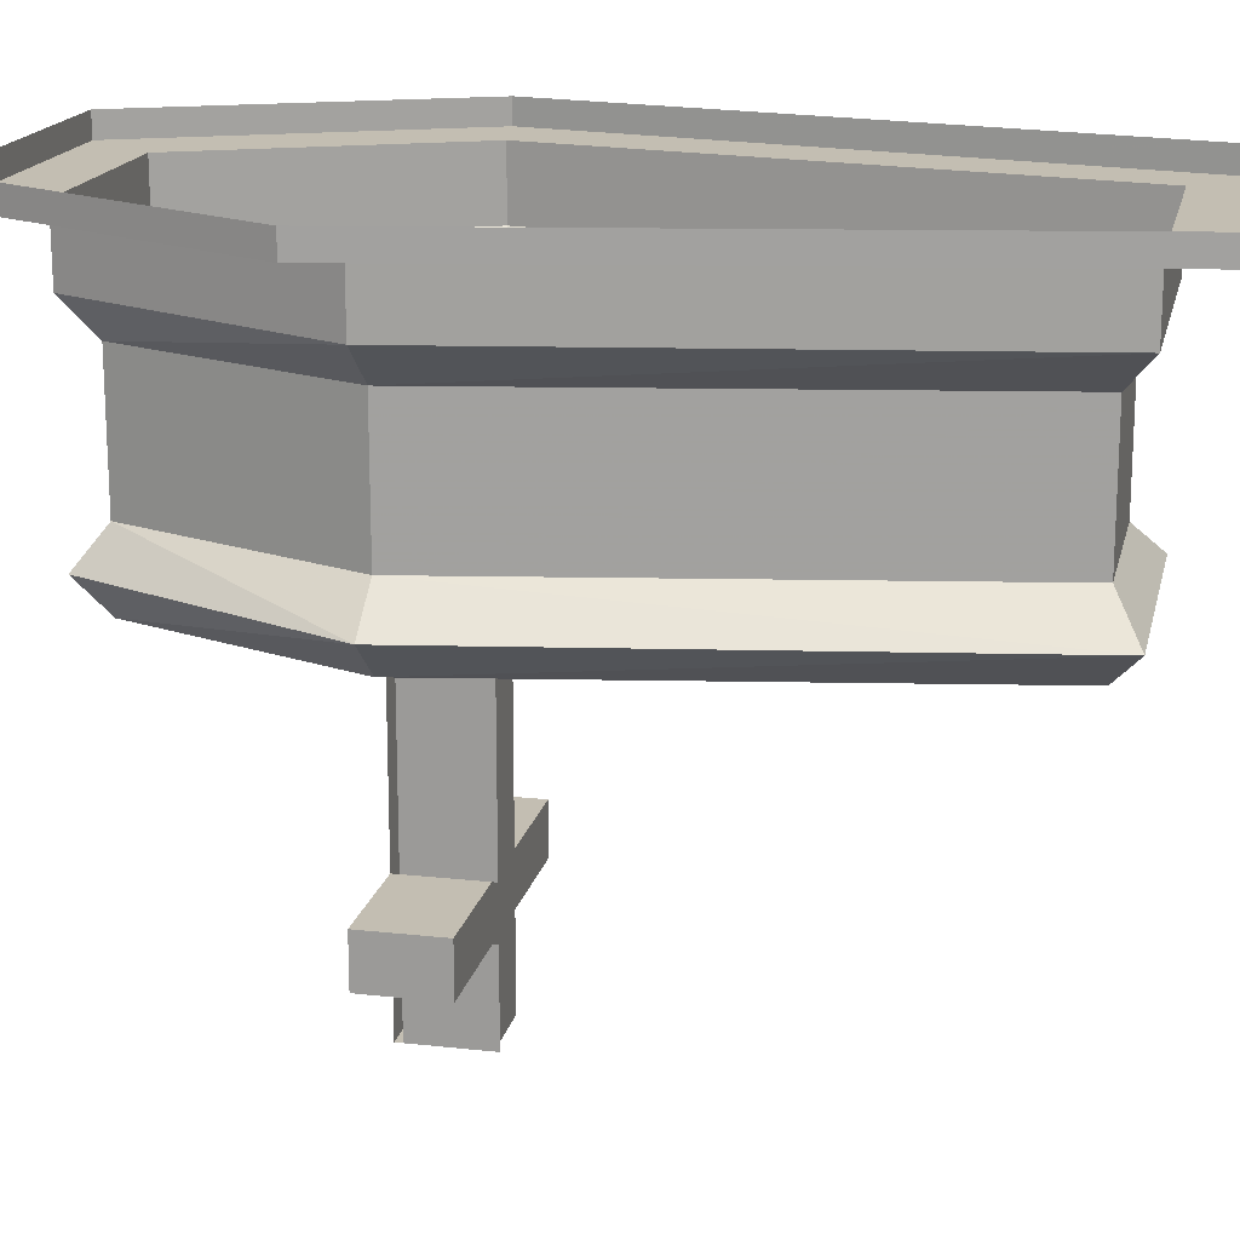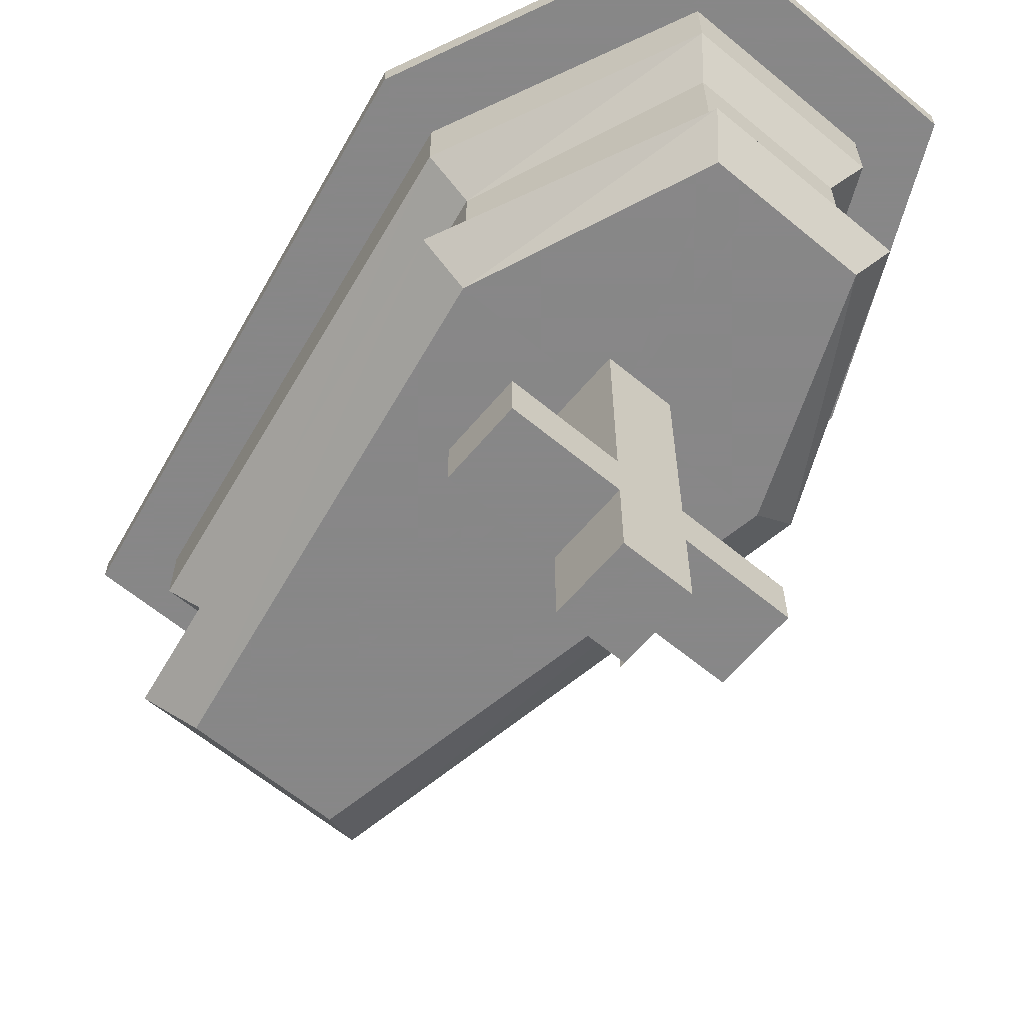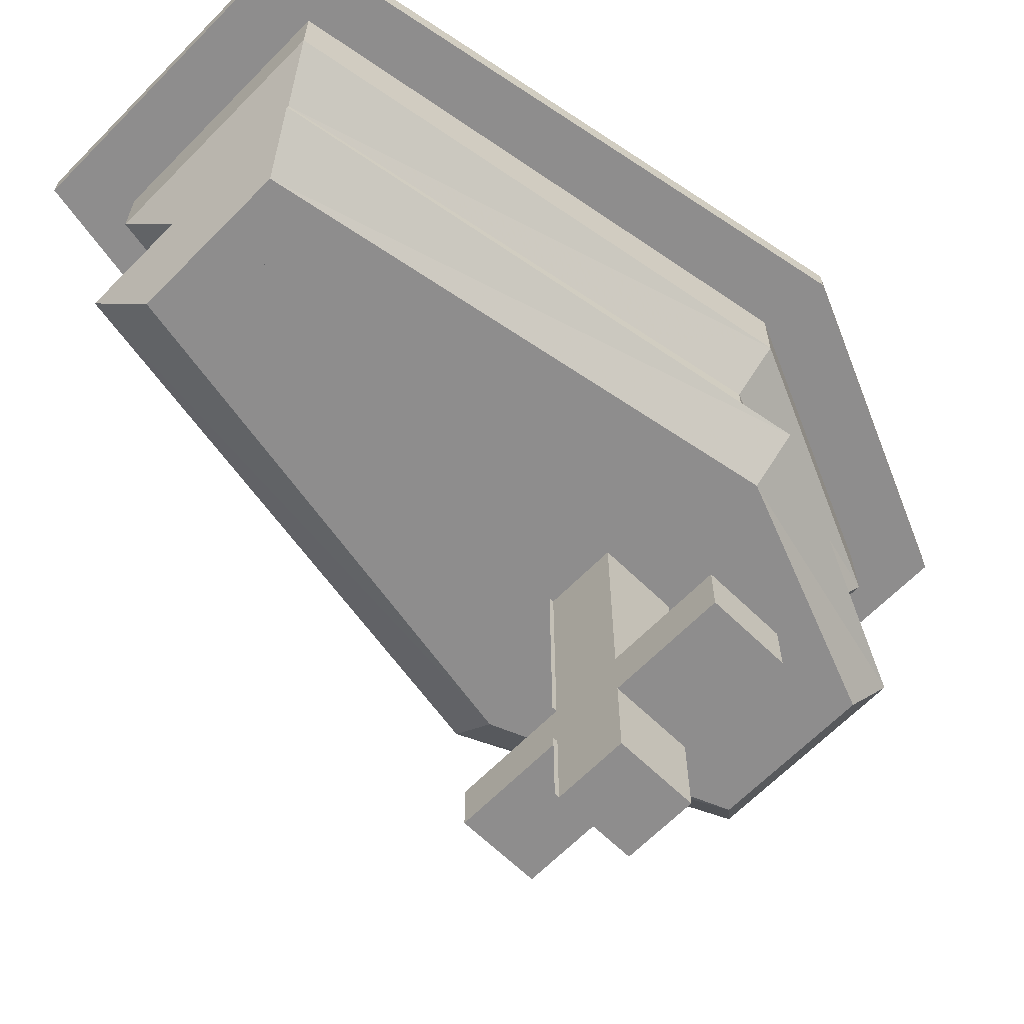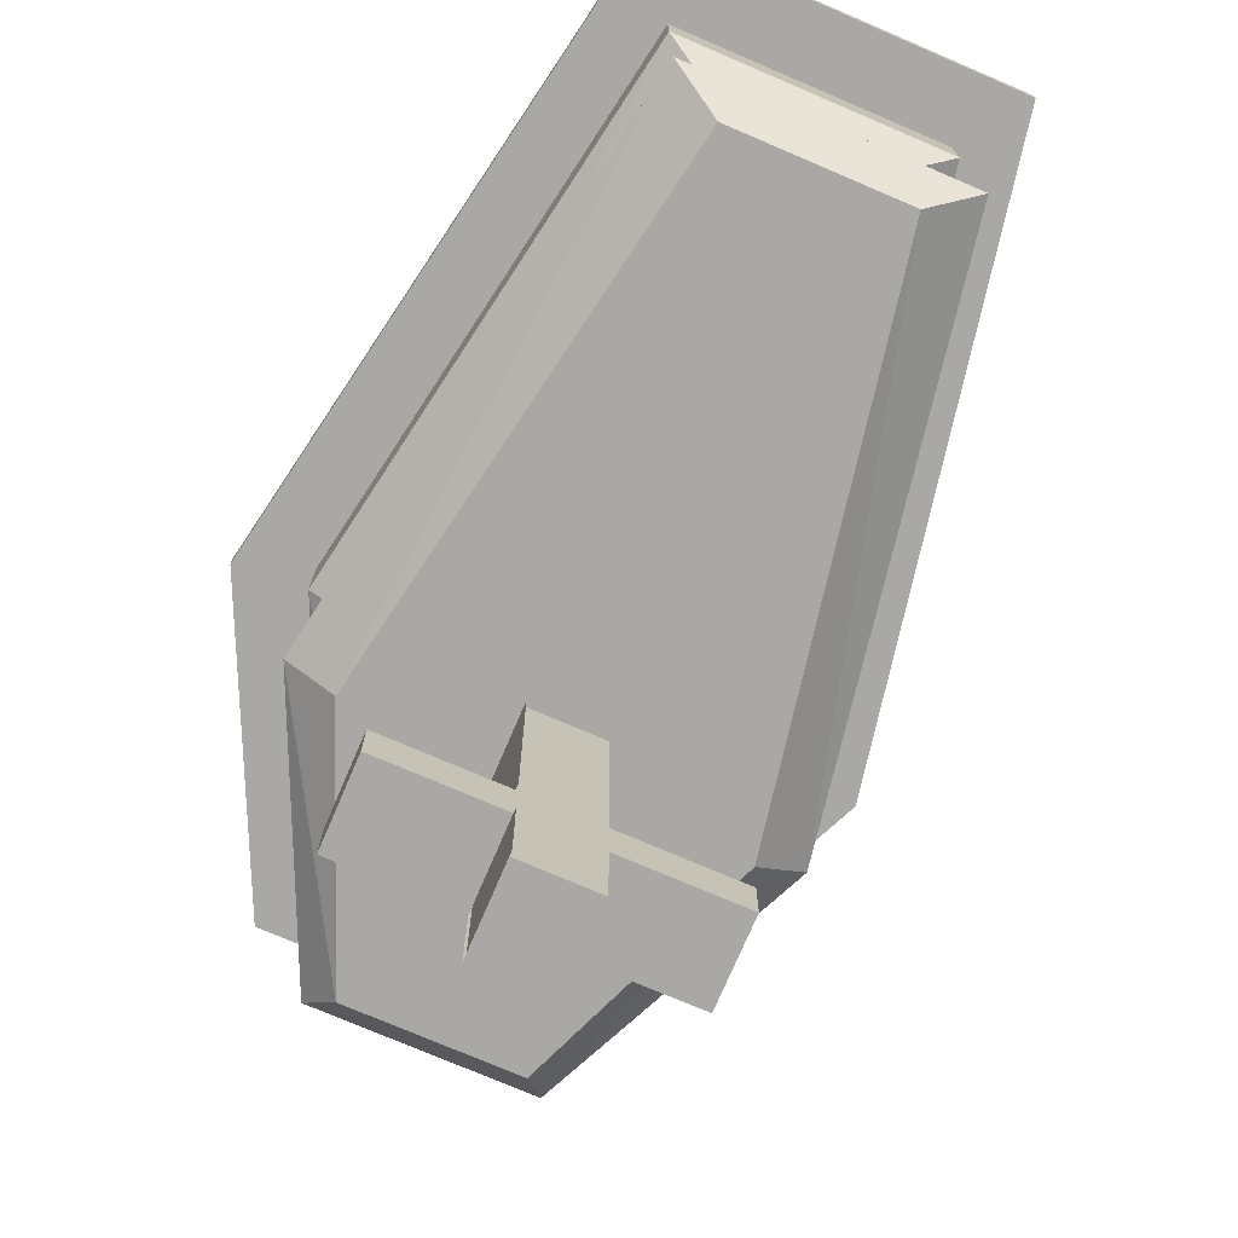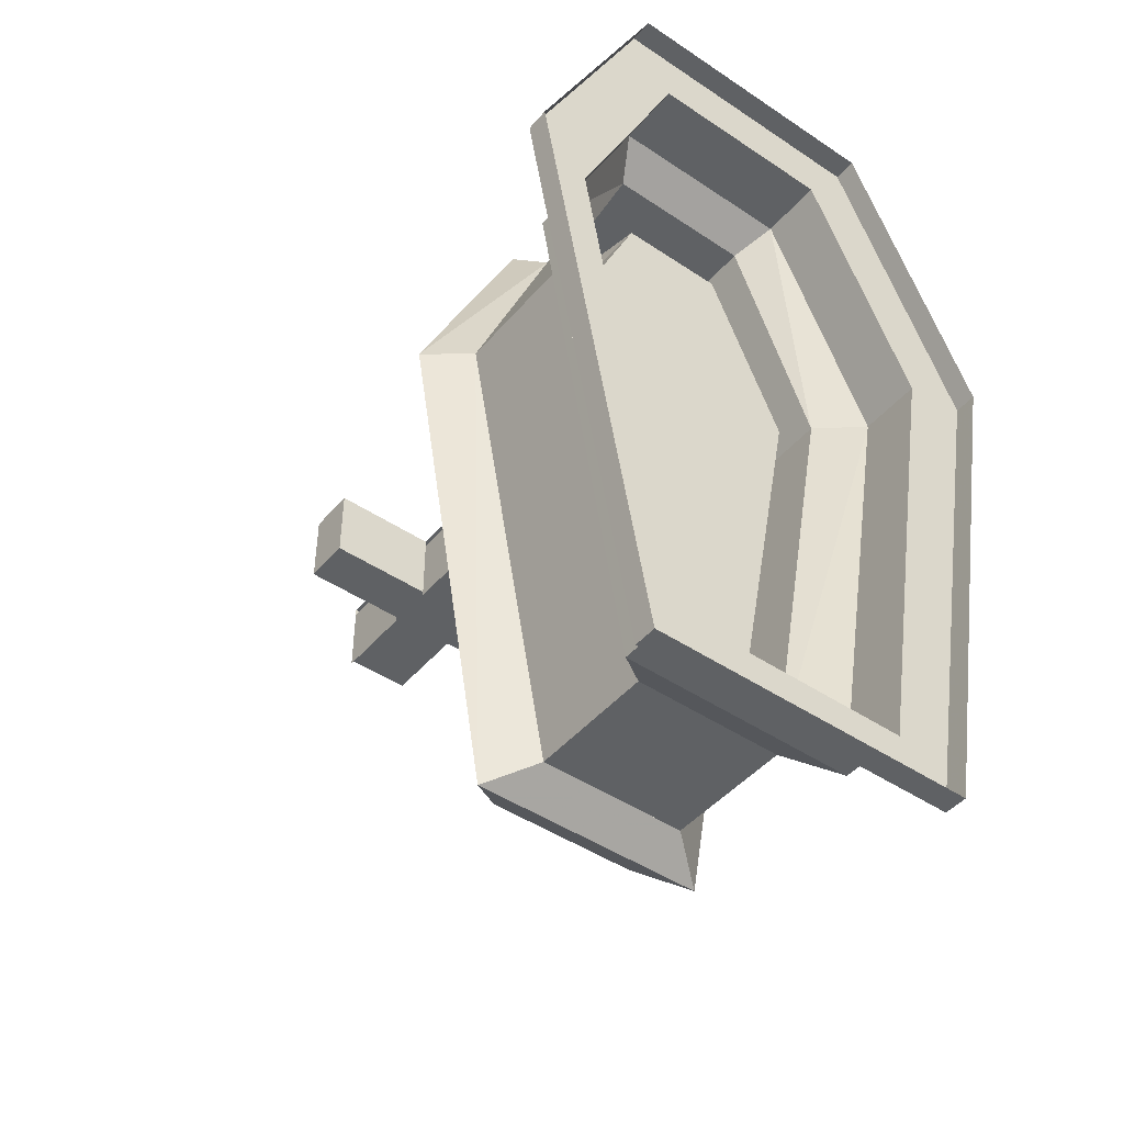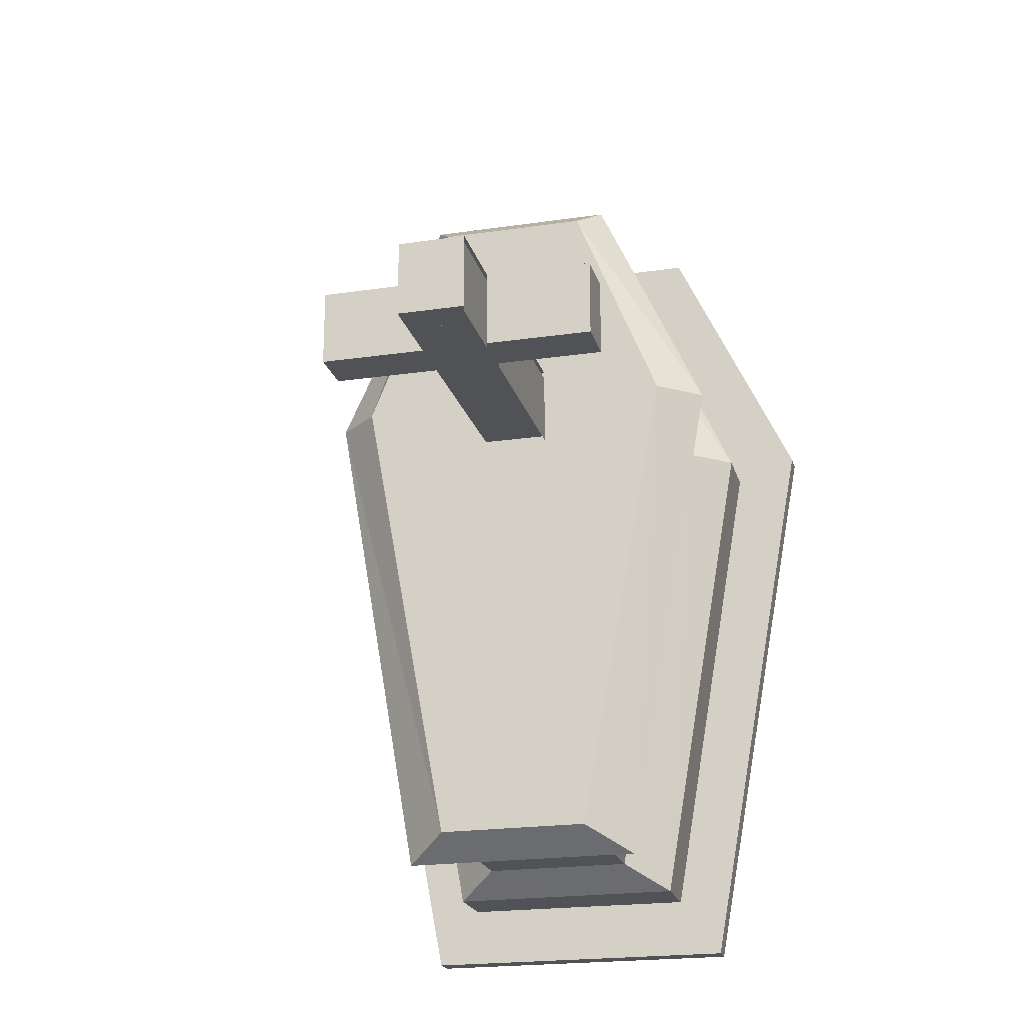
<metadata>
{"format":"obj","ext":"obj","renderer":"f3d","projection":"perspective","resolution":1024,"background":"white","views":[{"elev":17.5,"azim":102.4,"up":"+Y"},{"elev":-62.6,"azim":-40.0,"up":"+Y"},{"elev":-64.7,"azim":-134.4,"up":"+Y"},{"elev":-75.0,"azim":156.8,"up":"+Y"},{"elev":-45.4,"azim":142.3,"up":"+Z"},{"elev":-21.3,"azim":14.6,"up":"+Z"}]}
</metadata>
<code>
o object/vampire_tomb/base
v -52 -125 -164
v -14 -125 -164
v -9 -141 -153
v -33 -141 -153
v -90 -125 56
v -33 -110 -153
v -9 -110 -153
v -18 -110 55
v -7 -125 55
v 3 -141 55
v 18 -124 55
v 33 -110 -153
v 52 -125 -164
v 33 -141 -153
v 71 -141 56
v -71 -141 56
v -42 -125 161
v -71 -110 56
v -14 -110 150
v -14 -125 161
v -14 -141 150
v -33 -141 150
v -33 -110 150
v 42 -125 161
v 33 -110 150
v 21 -110 55
v 33 -141 150
v 90 -125 56
v 71 -110 56
v 3 -141 36
v -3 -216 36
v -13 -225 36
v -13 -141 36
v -13 -225 69
v -13 -141 69
v -3 -216 69
v 3 -141 69
v 16 -225 69
v 16 -141 69
v 7 -251 69
v -13 -246 69
v -3 -283 69
v -3 -283 36
v 7 -251 36
v 16 -283 69
v 16 -246 69
v 62 -225 69
v 62 -225 36
v 16 -225 36
v 62 -246 36
v 16 -246 36
v 16 -141 36
v -13 -246 36
v -59 -225 36
v -59 -225 69
v -59 -246 69
v -59 -246 36
v -13 -283 69
v -13 -283 36
v 16 -283 36
v 33 -54 -153
v 71 -54 56
v 28 -110 135
v 61 -110 51
v 28 -110 -132
v -33 -54 -153
v -52 -38 -164
v 52 -38 -164
v 90 -38 56
v 33 -54 150
v -33 -54 150
v -28 -110 135
v 23 -61 129
v 58 -61 51
v 23 -61 -128
v -24 -61 -128
v -28 -110 -132
v -71 -54 56
v -90 -38 56
v -90 -10 56
v -52 -10 -164
v 52 -10 -164
v 90 -10 56
v 42 -38 161
v -42 -38 161
v -61 -110 51
v -24 -61 129
v -58 -61 51
v 16 -225 34
v 16 -141 34
v 16 -141 66
v 16 -225 66
v 62 -246 69
v 16 -246 66
v 16 -283 66
v 16 -283 34
v 16 -246 34
v -42 -10 161
v -61 -10 187
v -118 -10 61
v -71 -10 -190
v 71 -10 -190
v 118 -10 66
v 42 -10 161
v 61 -10 187
v 118 0 66
v 61 0 187
v -61 0 187
v -118 0 61
v -71 0 -190
v 71 0 -190
f 1 2 3
f 1 3 4
f 1 4 5
f 1 5 6
f 1 6 7
f 1 7 2
f 2 7 8
f 2 8 9
f 2 9 10
f 2 10 3
f 2 3 11
f 2 11 7
f 2 7 12
f 2 12 13
f 2 13 14
f 2 14 3
f 3 14 15
f 3 15 10
f 3 10 4
f 4 10 16
f 4 16 5
f 5 16 17
f 5 17 18
f 5 18 6
f 6 18 7
f 7 18 8
f 8 18 19
f 8 19 9
f 9 19 20
f 9 20 21
f 9 21 10
f 10 21 22
f 10 22 16
f 16 22 17
f 17 22 21
f 17 21 20
f 17 20 23
f 17 23 18
f 18 23 19
f 19 23 20
f 19 20 24
f 19 24 25
f 19 25 26
f 19 26 20
f 20 26 11
f 20 11 10
f 20 10 21
f 20 21 27
f 20 27 24
f 24 27 28
f 24 28 25
f 25 28 29
f 25 29 12
f 25 12 7
f 25 7 26
f 26 7 11
f 30 31 32
f 30 32 33
f 33 32 34
f 33 34 35
f 35 34 36
f 35 36 37
f 37 36 31
f 37 31 30
f 37 30 36
f 37 36 38
f 37 38 39
f 40 36 34
f 40 34 41
f 40 41 42
f 40 42 43
f 40 43 44
f 40 44 36
f 40 36 31
f 40 31 44
f 40 44 42
f 40 42 45
f 40 45 46
f 40 46 36
f 36 46 38
f 38 46 47
f 38 47 48
f 38 48 49
f 49 48 50
f 49 50 51
f 49 51 44
f 49 44 31
f 49 31 52
f 52 31 30
f 30 31 36
f 31 44 53
f 31 53 32
f 32 53 54
f 32 54 55
f 32 55 34
f 34 55 56
f 34 56 41
f 41 56 57
f 41 57 53
f 41 53 58
f 41 58 42
f 42 58 59
f 42 59 43
f 42 43 45
f 45 43 60
f 60 43 51
f 51 43 44
f 44 43 59
f 44 59 53
f 53 59 58
f 57 54 53
f 54 57 56
f 54 56 55
f 44 31 36
f 10 11 3
f 13 28 15
f 13 15 14
f 29 28 13
f 29 13 12
f 29 12 61
f 29 61 62
f 29 62 25
f 29 25 63
f 29 63 64
f 29 64 65
f 29 65 12
f 12 65 6
f 12 6 66
f 12 66 61
f 61 66 67
f 61 67 68
f 61 68 62
f 62 68 69
f 62 69 70
f 62 70 25
f 25 70 71
f 25 71 23
f 25 23 72
f 25 72 63
f 63 72 73
f 63 73 64
f 64 73 74
f 64 74 65
f 65 74 75
f 65 75 76
f 65 76 77
f 65 77 6
f 6 77 18
f 6 18 78
f 6 78 66
f 66 78 79
f 66 79 67
f 67 79 80
f 67 80 81
f 67 81 68
f 68 81 82
f 68 82 69
f 69 82 83
f 69 83 84
f 69 84 70
f 70 84 85
f 70 85 71
f 71 85 78
f 71 78 18
f 71 18 23
f 23 18 86
f 23 86 72
f 72 86 87
f 72 87 73
f 73 87 74
f 74 87 75
f 75 87 76
f 76 87 88
f 76 88 77
f 77 88 86
f 77 86 18
f 15 28 27
f 15 27 21
f 15 21 10
f 89 90 91
f 89 91 92
f 50 48 47
f 50 47 93
f 50 93 51
f 51 93 46
f 46 93 47
f 94 95 96
f 94 96 97
f 44 43 42
f 85 79 78
f 79 85 98
f 79 98 80
f 80 98 99
f 80 99 100
f 80 100 81
f 81 100 101
f 81 101 82
f 82 101 102
f 82 102 103
f 82 103 83
f 83 103 104
f 83 104 84
f 84 104 98
f 84 98 85
f 105 99 98
f 105 98 104
f 105 104 103
f 105 103 106
f 105 106 107
f 105 107 108
f 105 108 99
f 99 108 100
f 100 108 109
f 100 109 101
f 101 109 110
f 101 110 102
f 102 110 111
f 102 111 103
f 103 111 106
f 87 86 88

</code>
